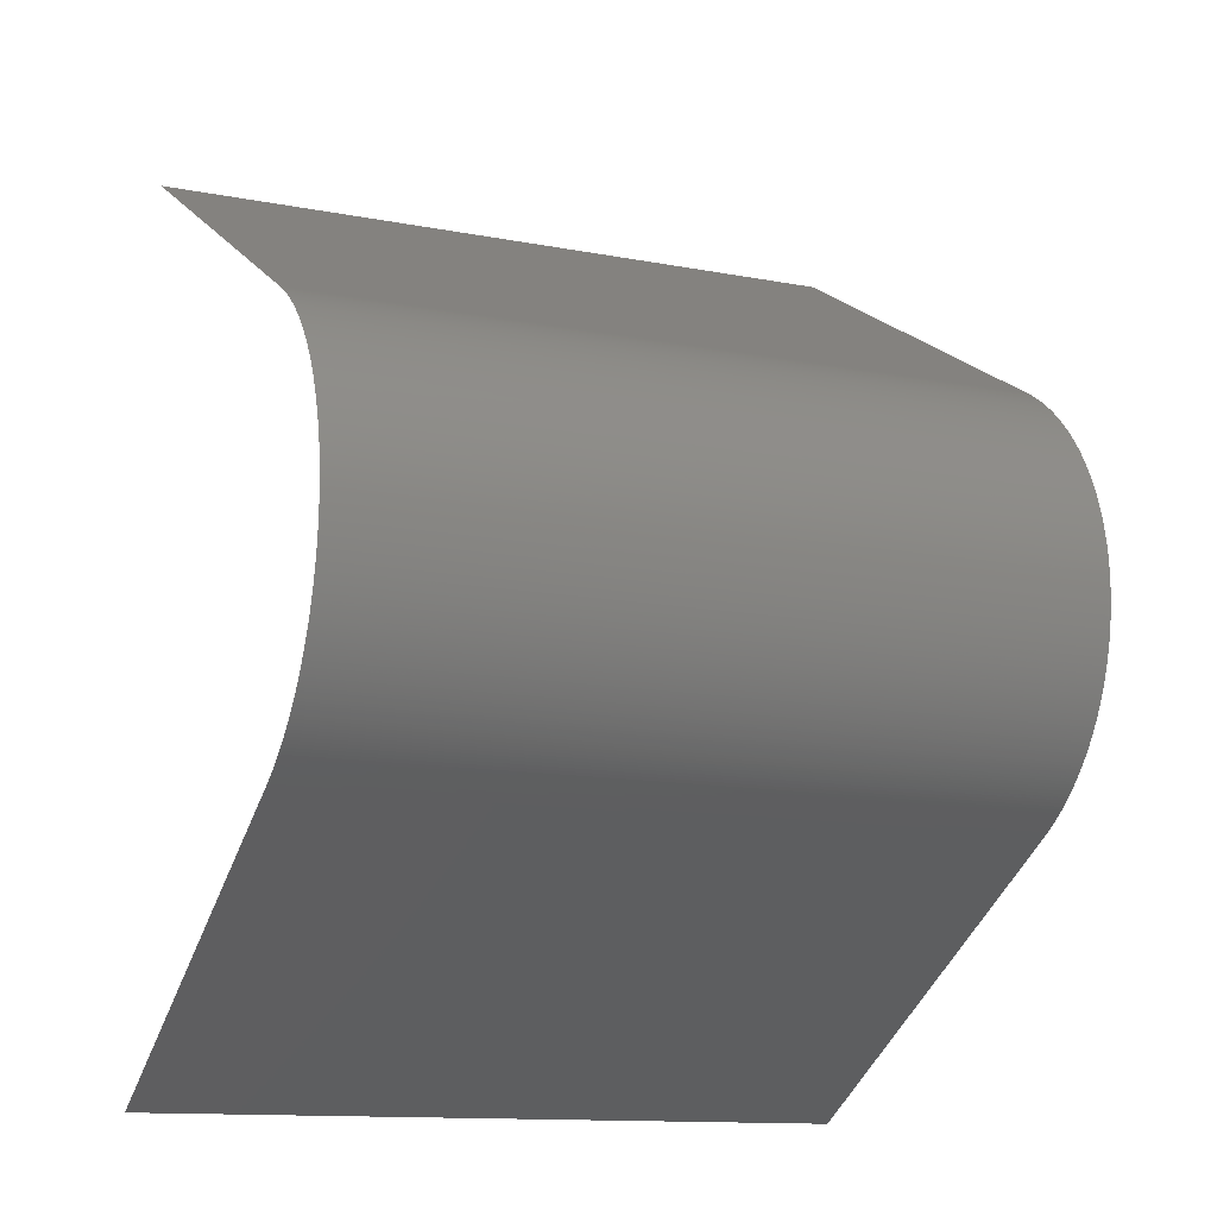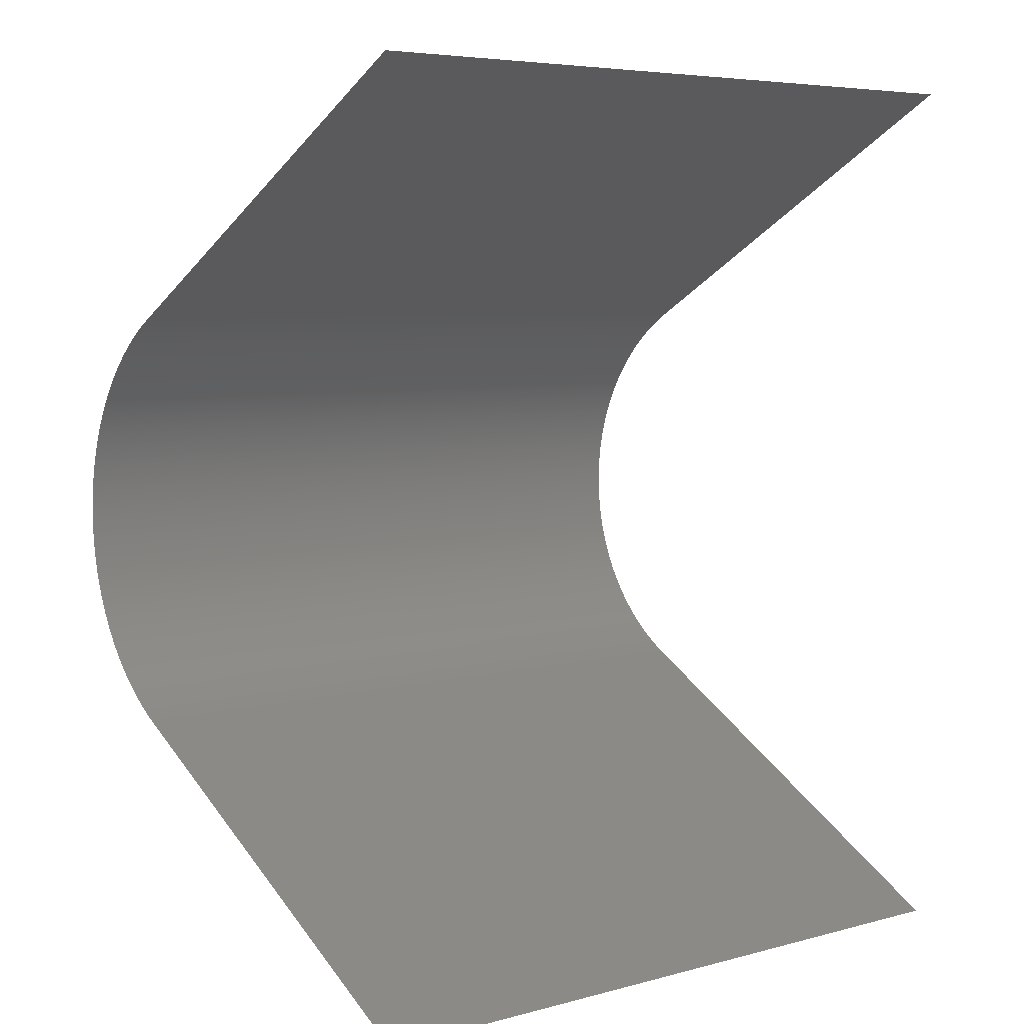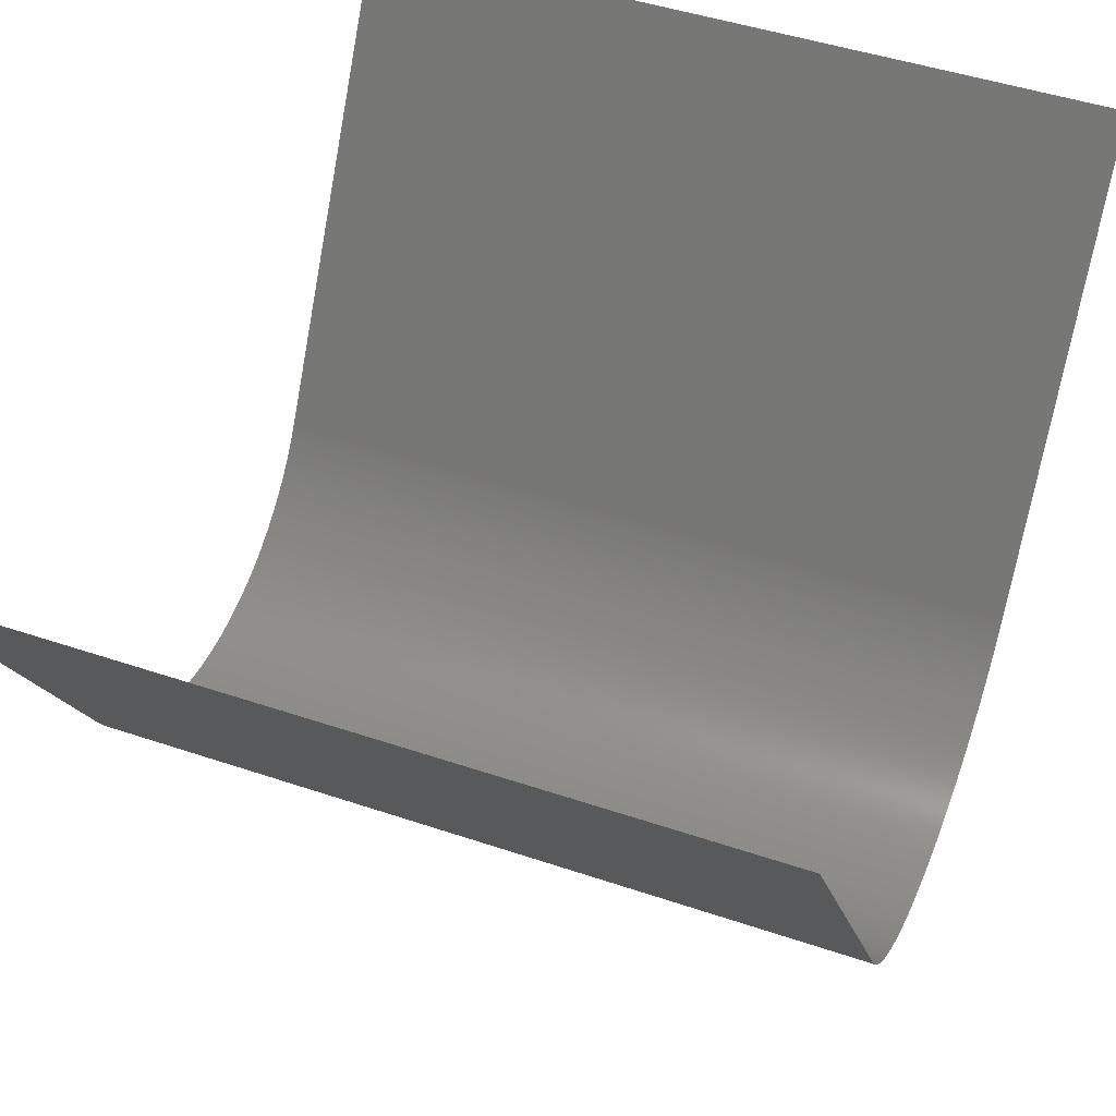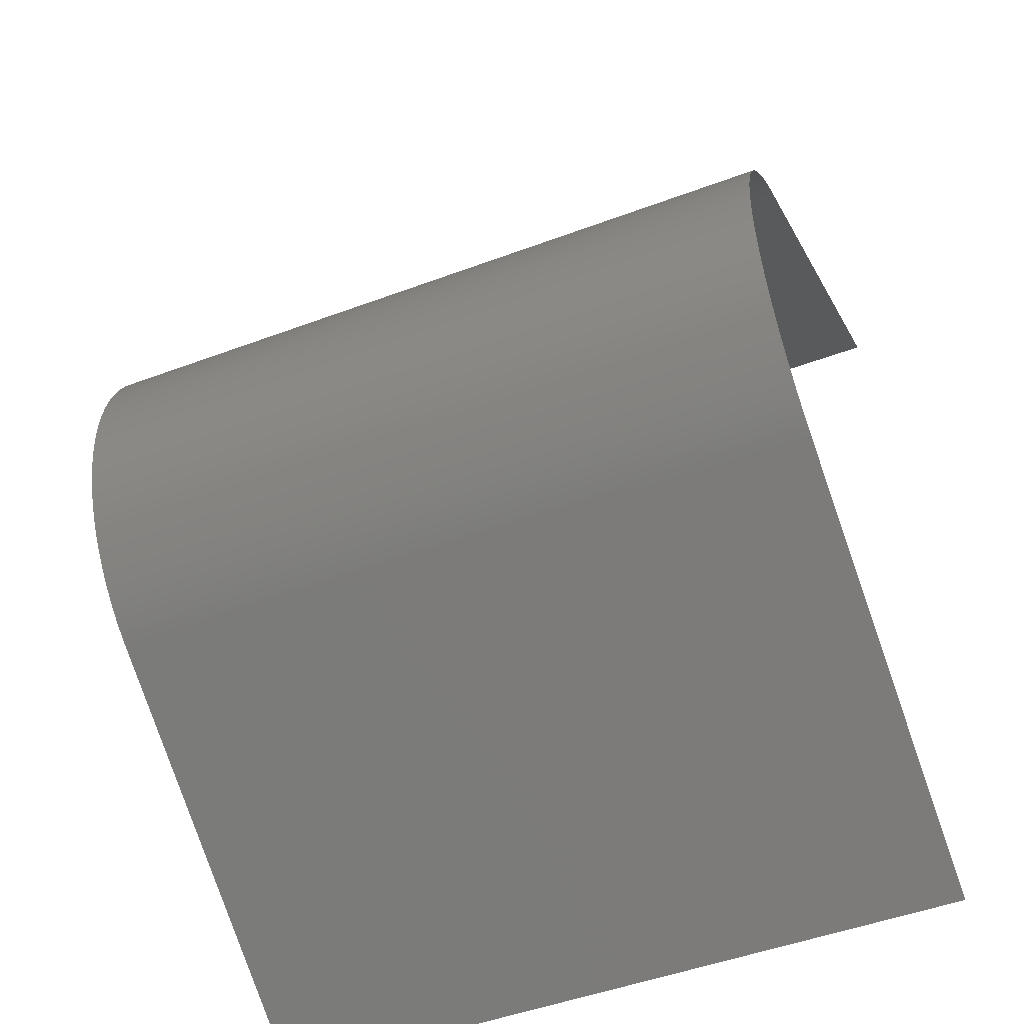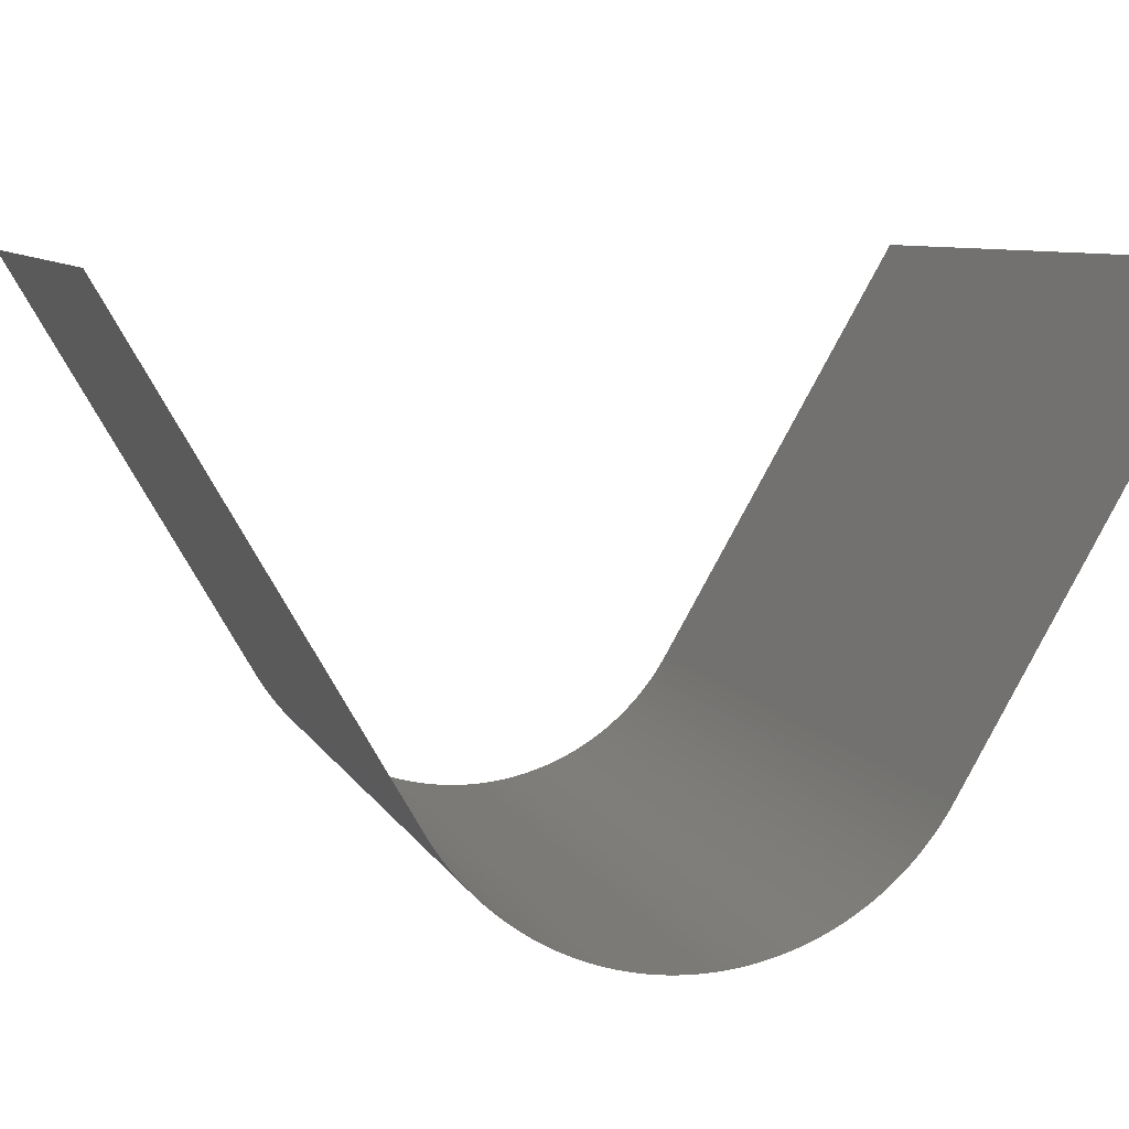
<metadata>
{"format":"stl","ext":"stl","renderer":"f3d","projection":"perspective","resolution":1024,"background":"white","views":[{"elev":-12.8,"azim":-24.0,"up":"+Z"},{"elev":5.7,"azim":140.6,"up":"+Z"},{"elev":46.3,"azim":21.2,"up":"+Y"},{"elev":-49.5,"azim":22.4,"up":"+Z"},{"elev":7.4,"azim":-105.9,"up":"+Y"}]}
</metadata>
<code>
# stl→obj: 354 verts, 352 faces
v -1000 121.2 814.6
v -1000 -50 913.4
v -700 121.2 814.6
v -700 -50 913.4
v -1000 -51.69 914.4
v -700 -51.69 914.4
v -1000 -53.31 915.4
v -700 -53.31 915.4
v -1000 -54.87 916.4
v -700 -54.87 916.4
v -1000 -56.36 917.4
v -700 -56.36 917.4
v -1000 -57.8 918.4
v -700 -57.8 918.4
v -1000 -59.19 919.4
v -700 -59.19 919.4
v -1000 -60.53 920.4
v -700 -60.53 920.4
v -1000 -61.82 921.4
v -700 -61.82 921.4
v -1000 -63.07 922.4
v -700 -63.07 922.4
v -1000 -64.28 923.4
v -700 -64.28 923.4
v -1000 -65.45 924.4
v -700 -65.45 924.4
v -1000 -66.59 925.4
v -700 -66.59 925.4
v -1000 -67.7 926.4
v -700 -67.7 926.4
v -1000 -68.77 927.4
v -700 -68.77 927.4
v -1000 -69.81 928.4
v -700 -69.81 928.4
v -1000 -70.82 929.4
v -700 -70.82 929.4
v -1000 -71.8 930.4
v -700 -71.8 930.4
v -1000 -72.76 931.4
v -700 -72.76 931.4
v -1000 -73.69 932.4
v -700 -73.69 932.4
v -1000 -74.59 933.4
v -700 -74.59 933.4
v -1000 -75.47 934.4
v -700 -75.47 934.4
v -1000 -76.33 935.4
v -700 -76.33 935.4
v -1000 -77.17 936.4
v -700 -77.17 936.4
v -1000 -77.98 937.4
v -700 -77.98 937.4
v -1000 -78.77 938.4
v -700 -78.77 938.4
v -1000 -79.54 939.4
v -700 -79.54 939.4
v -1000 -80.3 940.4
v -700 -80.3 940.4
v -1000 -81.03 941.4
v -700 -81.03 941.4
v -1000 -81.74 942.4
v -700 -81.74 942.4
v -1000 -82.44 943.4
v -700 -82.44 943.4
v -1000 -83.12 944.4
v -700 -83.12 944.4
v -1000 -83.78 945.4
v -700 -83.78 945.4
v -1000 -84.42 946.4
v -700 -84.42 946.4
v -1000 -85.05 947.4
v -700 -85.05 947.4
v -1000 -85.66 948.4
v -700 -85.66 948.4
v -1000 -86.25 949.4
v -700 -86.25 949.4
v -1000 -86.83 950.4
v -700 -86.83 950.4
v -1000 -87.39 951.4
v -700 -87.39 951.4
v -1000 -87.94 952.4
v -700 -87.94 952.4
v -1000 -88.48 953.4
v -700 -88.48 953.4
v -1000 -89 954.4
v -700 -89 954.4
v -1000 -89.5 955.4
v -700 -89.5 955.4
v -1000 -89.99 956.4
v -700 -89.99 956.4
v -1000 -90.47 957.4
v -700 -90.47 957.4
v -1000 -90.94 958.4
v -700 -90.94 958.4
v -1000 -91.39 959.4
v -700 -91.39 959.4
v -1000 -91.82 960.4
v -700 -91.82 960.4
v -1000 -92.25 961.4
v -700 -92.25 961.4
v -1000 -92.66 962.4
v -700 -92.66 962.4
v -1000 -93.06 963.4
v -700 -93.06 963.4
v -1000 -93.45 964.4
v -700 -93.45 964.4
v -1000 -93.82 965.4
v -700 -93.82 965.4
v -1000 -94.19 966.4
v -700 -94.19 966.4
v -1000 -94.54 967.4
v -700 -94.54 967.4
v -1000 -94.88 968.4
v -700 -94.88 968.4
v -1000 -95.2 969.4
v -700 -95.2 969.4
v -1000 -95.52 970.4
v -700 -95.52 970.4
v -1000 -95.82 971.4
v -700 -95.82 971.4
v -1000 -96.12 972.4
v -700 -96.12 972.4
v -1000 -96.4 973.4
v -700 -96.4 973.4
v -1000 -96.67 974.4
v -700 -96.67 974.4
v -1000 -96.93 975.4
v -700 -96.93 975.4
v -1000 -97.17 976.4
v -700 -97.17 976.4
v -1000 -97.41 977.4
v -700 -97.41 977.4
v -1000 -97.64 978.4
v -700 -97.64 978.4
v -1000 -97.85 979.4
v -700 -97.85 979.4
v -1000 -98.06 980.4
v -700 -98.06 980.4
v -1000 -98.25 981.4
v -700 -98.25 981.4
v -1000 -98.44 982.4
v -700 -98.44 982.4
v -1000 -98.61 983.4
v -700 -98.61 983.4
v -1000 -98.78 984.4
v -700 -98.78 984.4
v -1000 -98.93 985.4
v -700 -98.93 985.4
v -1000 -99.07 986.4
v -700 -99.07 986.4
v -1000 -99.2 987.4
v -700 -99.2 987.4
v -1000 -99.32 988.4
v -700 -99.32 988.4
v -1000 -99.44 989.4
v -700 -99.44 989.4
v -1000 -99.54 990.4
v -700 -99.54 990.4
v -1000 -99.63 991.4
v -700 -99.63 991.4
v -1000 -99.71 992.4
v -700 -99.71 992.4
v -1000 -99.78 993.4
v -700 -99.78 993.4
v -1000 -99.84 994.4
v -700 -99.84 994.4
v -1000 -99.89 995.4
v -700 -99.89 995.4
v -1000 -99.94 996.4
v -700 -99.94 996.4
v -1000 -99.97 997.4
v -700 -99.97 997.4
v -1000 -99.99 998.4
v -700 -99.99 998.4
v -1000 -100 999.4
v -700 -100 999.4
v -1000 -100 1000
v -700 -100 1000
v -1000 -100 1001
v -700 -100 1001
v -1000 -99.99 1002
v -700 -99.99 1002
v -1000 -99.97 1003
v -700 -99.97 1003
v -1000 -99.94 1004
v -700 -99.94 1004
v -1000 -99.89 1005
v -700 -99.89 1005
v -1000 -99.84 1006
v -700 -99.84 1006
v -1000 -99.78 1007
v -700 -99.78 1007
v -1000 -99.71 1008
v -700 -99.71 1008
v -1000 -99.63 1009
v -700 -99.63 1009
v -1000 -99.54 1010
v -700 -99.54 1010
v -1000 -99.44 1011
v -700 -99.44 1011
v -1000 -99.32 1012
v -700 -99.32 1012
v -1000 -99.2 1013
v -700 -99.2 1013
v -1000 -99.07 1014
v -700 -99.07 1014
v -1000 -98.93 1015
v -700 -98.93 1015
v -1000 -98.78 1016
v -700 -98.78 1016
v -1000 -98.61 1017
v -700 -98.61 1017
v -1000 -98.44 1018
v -700 -98.44 1018
v -1000 -98.25 1019
v -700 -98.25 1019
v -1000 -98.06 1020
v -700 -98.06 1020
v -1000 -97.85 1021
v -700 -97.85 1021
v -1000 -97.64 1022
v -700 -97.64 1022
v -1000 -97.41 1023
v -700 -97.41 1023
v -1000 -97.17 1024
v -700 -97.17 1024
v -1000 -96.93 1025
v -700 -96.93 1025
v -1000 -96.67 1026
v -700 -96.67 1026
v -1000 -96.4 1027
v -700 -96.4 1027
v -1000 -96.12 1028
v -700 -96.12 1028
v -1000 -95.82 1029
v -700 -95.82 1029
v -1000 -95.52 1030
v -700 -95.52 1030
v -1000 -95.2 1031
v -700 -95.2 1031
v -1000 -94.88 1032
v -700 -94.88 1032
v -1000 -94.54 1033
v -700 -94.54 1033
v -1000 -94.19 1034
v -700 -94.19 1034
v -1000 -93.82 1035
v -700 -93.82 1035
v -1000 -93.45 1036
v -700 -93.45 1036
v -1000 -93.06 1037
v -700 -93.06 1037
v -1000 -92.66 1038
v -700 -92.66 1038
v -1000 -92.25 1039
v -700 -92.25 1039
v -1000 -91.82 1040
v -700 -91.82 1040
v -1000 -91.39 1041
v -700 -91.39 1041
v -1000 -90.94 1042
v -700 -90.94 1042
v -1000 -90.47 1043
v -700 -90.47 1043
v -1000 -89.99 1044
v -700 -89.99 1044
v -1000 -89.5 1045
v -700 -89.5 1045
v -1000 -89 1046
v -700 -89 1046
v -1000 -88.48 1047
v -700 -88.48 1047
v -1000 -87.94 1048
v -700 -87.94 1048
v -1000 -87.39 1049
v -700 -87.39 1049
v -1000 -86.83 1050
v -700 -86.83 1050
v -1000 -86.25 1051
v -700 -86.25 1051
v -1000 -85.66 1052
v -700 -85.66 1052
v -1000 -85.05 1053
v -700 -85.05 1053
v -1000 -84.42 1054
v -700 -84.42 1054
v -1000 -83.78 1055
v -700 -83.78 1055
v -1000 -83.12 1056
v -700 -83.12 1056
v -1000 -82.44 1057
v -700 -82.44 1057
v -1000 -81.74 1058
v -700 -81.74 1058
v -1000 -81.03 1059
v -700 -81.03 1059
v -1000 -80.3 1060
v -700 -80.3 1060
v -1000 -79.54 1061
v -700 -79.54 1061
v -1000 -78.77 1062
v -700 -78.77 1062
v -1000 -77.98 1063
v -700 -77.98 1063
v -1000 -77.17 1064
v -700 -77.17 1064
v -1000 -76.33 1065
v -700 -76.33 1065
v -1000 -75.47 1066
v -700 -75.47 1066
v -1000 -74.59 1067
v -700 -74.59 1067
v -1000 -73.69 1068
v -700 -73.69 1068
v -1000 -72.76 1069
v -700 -72.76 1069
v -1000 -71.8 1070
v -700 -71.8 1070
v -1000 -70.82 1071
v -700 -70.82 1071
v -1000 -69.81 1072
v -700 -69.81 1072
v -1000 -68.77 1073
v -700 -68.77 1073
v -1000 -67.7 1074
v -700 -67.7 1074
v -1000 -66.59 1075
v -700 -66.59 1075
v -1000 -65.45 1076
v -700 -65.45 1076
v -1000 -64.28 1077
v -700 -64.28 1077
v -1000 -63.07 1078
v -700 -63.07 1078
v -1000 -61.82 1079
v -700 -61.82 1079
v -1000 -60.53 1080
v -700 -60.53 1080
v -1000 -59.19 1081
v -700 -59.19 1081
v -1000 -57.8 1082
v -700 -57.8 1082
v -1000 -56.36 1083
v -700 -56.36 1083
v -1000 -54.87 1084
v -700 -54.87 1084
v -1000 -53.31 1085
v -700 -53.31 1085
v -1000 -51.69 1086
v -700 -51.69 1086
v -1000 -50 1087
v -700 -50 1087
v -1000 121.2 1185
v -700 121.2 1185
f 1 2 3
f 4 2 3
f 2 5 4
f 6 5 4
f 5 7 6
f 8 7 6
f 7 9 8
f 10 9 8
f 9 11 10
f 12 11 10
f 11 13 12
f 14 13 12
f 13 15 14
f 16 15 14
f 15 17 16
f 18 17 16
f 17 19 18
f 20 19 18
f 19 21 20
f 22 21 20
f 21 23 22
f 24 23 22
f 23 25 24
f 26 25 24
f 25 27 26
f 28 27 26
f 27 29 28
f 30 29 28
f 29 31 30
f 32 31 30
f 31 33 32
f 34 33 32
f 33 35 34
f 36 35 34
f 35 37 36
f 38 37 36
f 37 39 38
f 40 39 38
f 39 41 40
f 42 41 40
f 41 43 42
f 44 43 42
f 43 45 44
f 46 45 44
f 45 47 46
f 48 47 46
f 47 49 48
f 50 49 48
f 49 51 50
f 52 51 50
f 51 53 52
f 54 53 52
f 53 55 54
f 56 55 54
f 55 57 56
f 58 57 56
f 57 59 58
f 60 59 58
f 59 61 60
f 62 61 60
f 61 63 62
f 64 63 62
f 63 65 64
f 66 65 64
f 65 67 66
f 68 67 66
f 67 69 68
f 70 69 68
f 69 71 70
f 72 71 70
f 71 73 72
f 74 73 72
f 73 75 74
f 76 75 74
f 75 77 76
f 78 77 76
f 77 79 78
f 80 79 78
f 79 81 80
f 82 81 80
f 81 83 82
f 84 83 82
f 83 85 84
f 86 85 84
f 85 87 86
f 88 87 86
f 87 89 88
f 90 89 88
f 89 91 90
f 92 91 90
f 91 93 92
f 94 93 92
f 93 95 94
f 96 95 94
f 95 97 96
f 98 97 96
f 97 99 98
f 100 99 98
f 99 101 100
f 102 101 100
f 101 103 102
f 104 103 102
f 103 105 104
f 106 105 104
f 105 107 106
f 108 107 106
f 107 109 108
f 110 109 108
f 109 111 110
f 112 111 110
f 111 113 112
f 114 113 112
f 113 115 114
f 116 115 114
f 115 117 116
f 118 117 116
f 117 119 118
f 120 119 118
f 119 121 120
f 122 121 120
f 121 123 122
f 124 123 122
f 123 125 124
f 126 125 124
f 125 127 126
f 128 127 126
f 127 129 128
f 130 129 128
f 129 131 130
f 132 131 130
f 131 133 132
f 134 133 132
f 133 135 134
f 136 135 134
f 135 137 136
f 138 137 136
f 137 139 138
f 140 139 138
f 139 141 140
f 142 141 140
f 141 143 142
f 144 143 142
f 143 145 144
f 146 145 144
f 145 147 146
f 148 147 146
f 147 149 148
f 150 149 148
f 149 151 150
f 152 151 150
f 151 153 152
f 154 153 152
f 153 155 154
f 156 155 154
f 155 157 156
f 158 157 156
f 157 159 158
f 160 159 158
f 159 161 160
f 162 161 160
f 161 163 162
f 164 163 162
f 163 165 164
f 166 165 164
f 165 167 166
f 168 167 166
f 167 169 168
f 170 169 168
f 169 171 170
f 172 171 170
f 171 173 172
f 174 173 172
f 173 175 174
f 176 175 174
f 175 177 176
f 178 177 176
f 177 179 178
f 180 179 178
f 179 181 180
f 182 181 180
f 181 183 182
f 184 183 182
f 183 185 184
f 186 185 184
f 185 187 186
f 188 187 186
f 187 189 188
f 190 189 188
f 189 191 190
f 192 191 190
f 191 193 192
f 194 193 192
f 193 195 194
f 196 195 194
f 195 197 196
f 198 197 196
f 197 199 198
f 200 199 198
f 199 201 200
f 202 201 200
f 201 203 202
f 204 203 202
f 203 205 204
f 206 205 204
f 205 207 206
f 208 207 206
f 207 209 208
f 210 209 208
f 209 211 210
f 212 211 210
f 211 213 212
f 214 213 212
f 213 215 214
f 216 215 214
f 215 217 216
f 218 217 216
f 217 219 218
f 220 219 218
f 219 221 220
f 222 221 220
f 221 223 222
f 224 223 222
f 223 225 224
f 226 225 224
f 225 227 226
f 228 227 226
f 227 229 228
f 230 229 228
f 229 231 230
f 232 231 230
f 231 233 232
f 234 233 232
f 233 235 234
f 236 235 234
f 235 237 236
f 238 237 236
f 237 239 238
f 240 239 238
f 239 241 240
f 242 241 240
f 241 243 242
f 244 243 242
f 243 245 244
f 246 245 244
f 245 247 246
f 248 247 246
f 247 249 248
f 250 249 248
f 249 251 250
f 252 251 250
f 251 253 252
f 254 253 252
f 253 255 254
f 256 255 254
f 255 257 256
f 258 257 256
f 257 259 258
f 260 259 258
f 259 261 260
f 262 261 260
f 261 263 262
f 264 263 262
f 263 265 264
f 266 265 264
f 265 267 266
f 268 267 266
f 267 269 268
f 270 269 268
f 269 271 270
f 272 271 270
f 271 273 272
f 274 273 272
f 273 275 274
f 276 275 274
f 275 277 276
f 278 277 276
f 277 279 278
f 280 279 278
f 279 281 280
f 282 281 280
f 281 283 282
f 284 283 282
f 283 285 284
f 286 285 284
f 285 287 286
f 288 287 286
f 287 289 288
f 290 289 288
f 289 291 290
f 292 291 290
f 291 293 292
f 294 293 292
f 293 295 294
f 296 295 294
f 295 297 296
f 298 297 296
f 297 299 298
f 300 299 298
f 299 301 300
f 302 301 300
f 301 303 302
f 304 303 302
f 303 305 304
f 306 305 304
f 305 307 306
f 308 307 306
f 307 309 308
f 310 309 308
f 309 311 310
f 312 311 310
f 311 313 312
f 314 313 312
f 313 315 314
f 316 315 314
f 315 317 316
f 318 317 316
f 317 319 318
f 320 319 318
f 319 321 320
f 322 321 320
f 321 323 322
f 324 323 322
f 323 325 324
f 326 325 324
f 325 327 326
f 328 327 326
f 327 329 328
f 330 329 328
f 329 331 330
f 332 331 330
f 331 333 332
f 334 333 332
f 333 335 334
f 336 335 334
f 335 337 336
f 338 337 336
f 337 339 338
f 340 339 338
f 339 341 340
f 342 341 340
f 341 343 342
f 344 343 342
f 343 345 344
f 346 345 344
f 345 347 346
f 348 347 346
f 347 349 348
f 350 349 348
f 349 351 350
f 352 351 350
f 351 353 352
f 354 353 352

</code>
